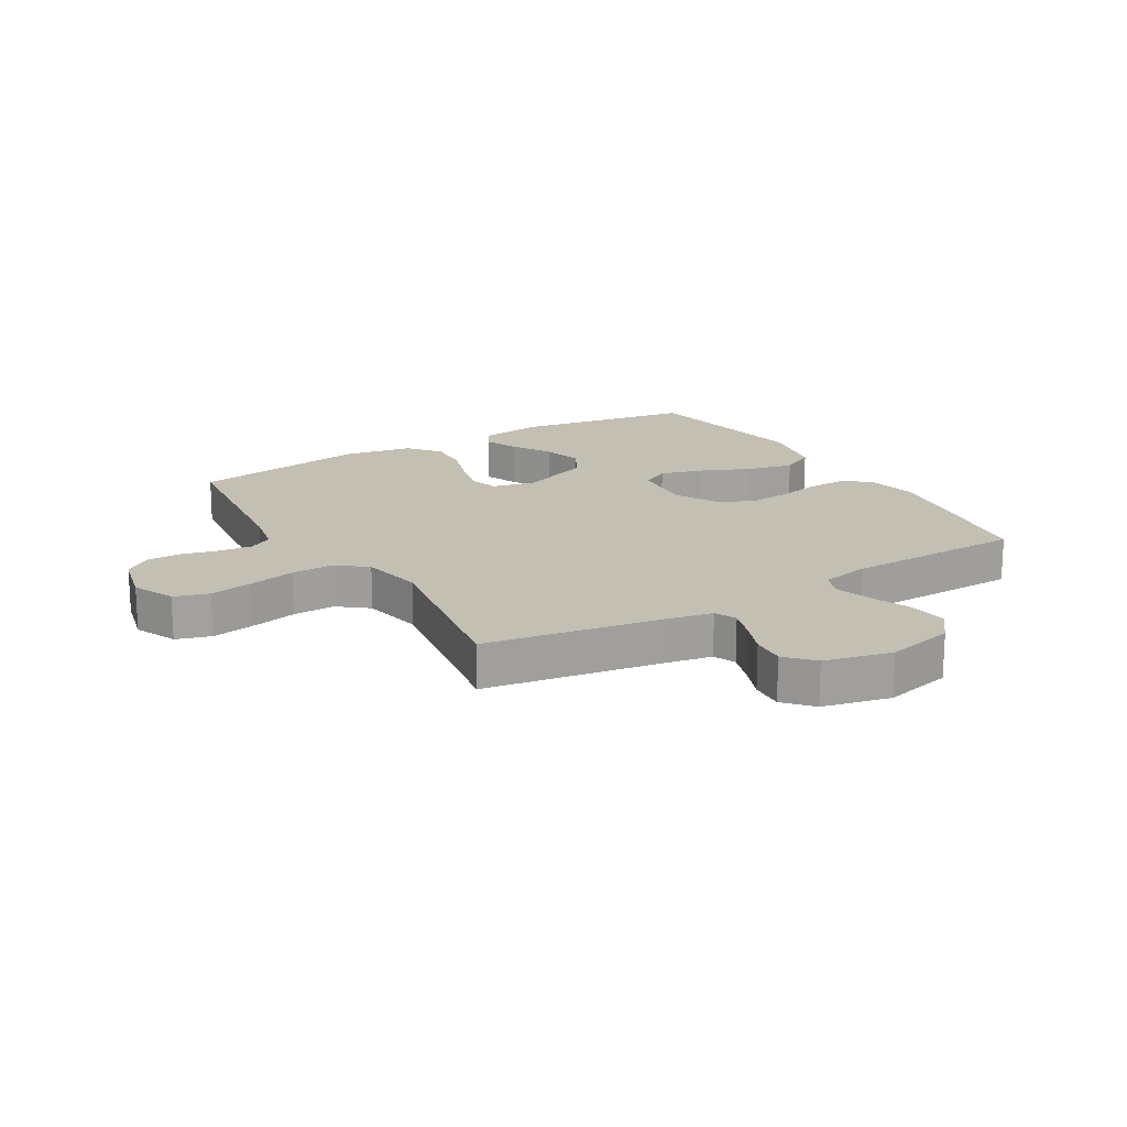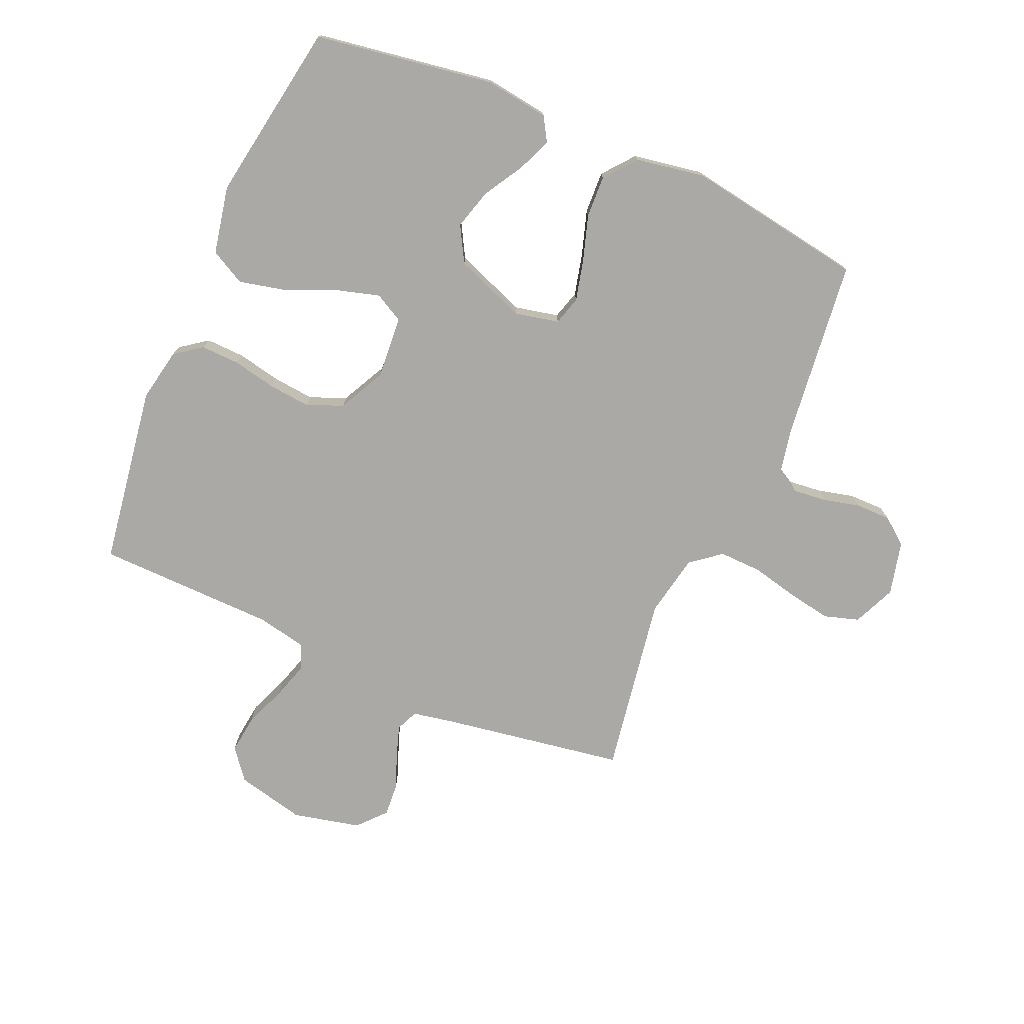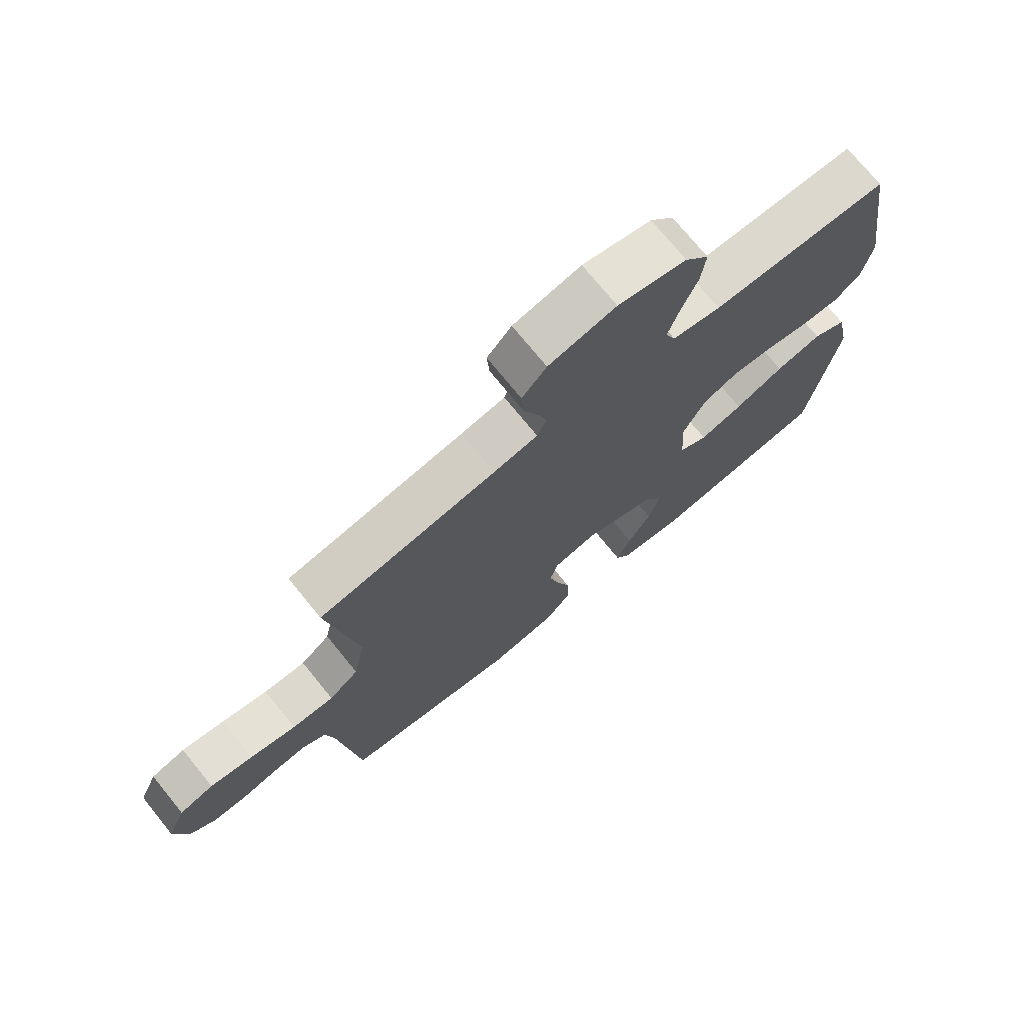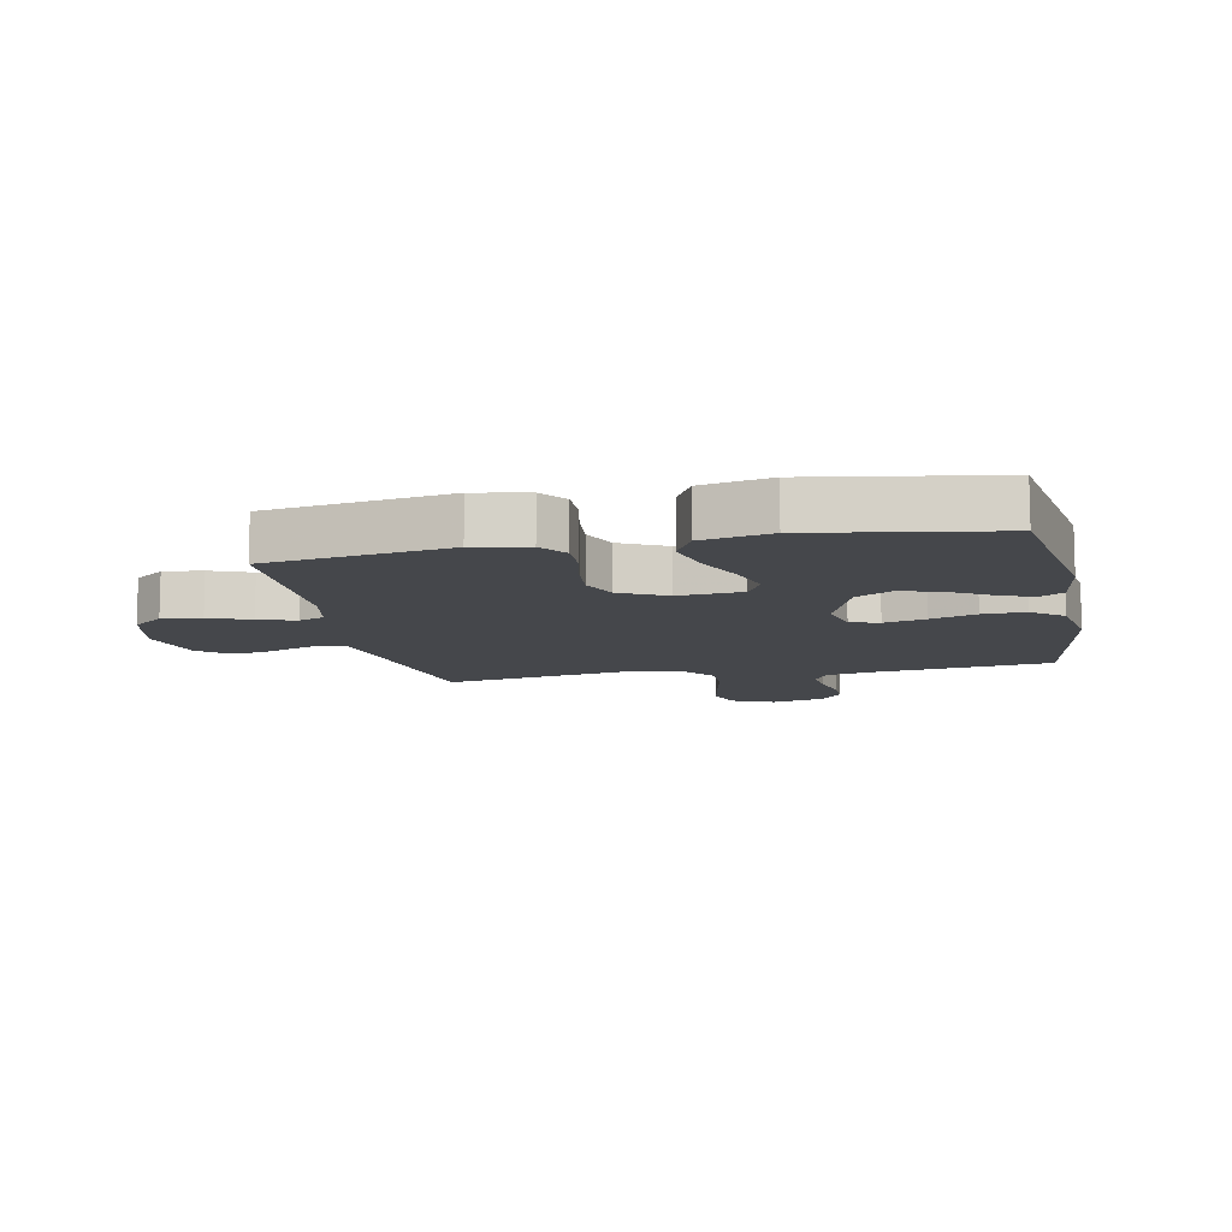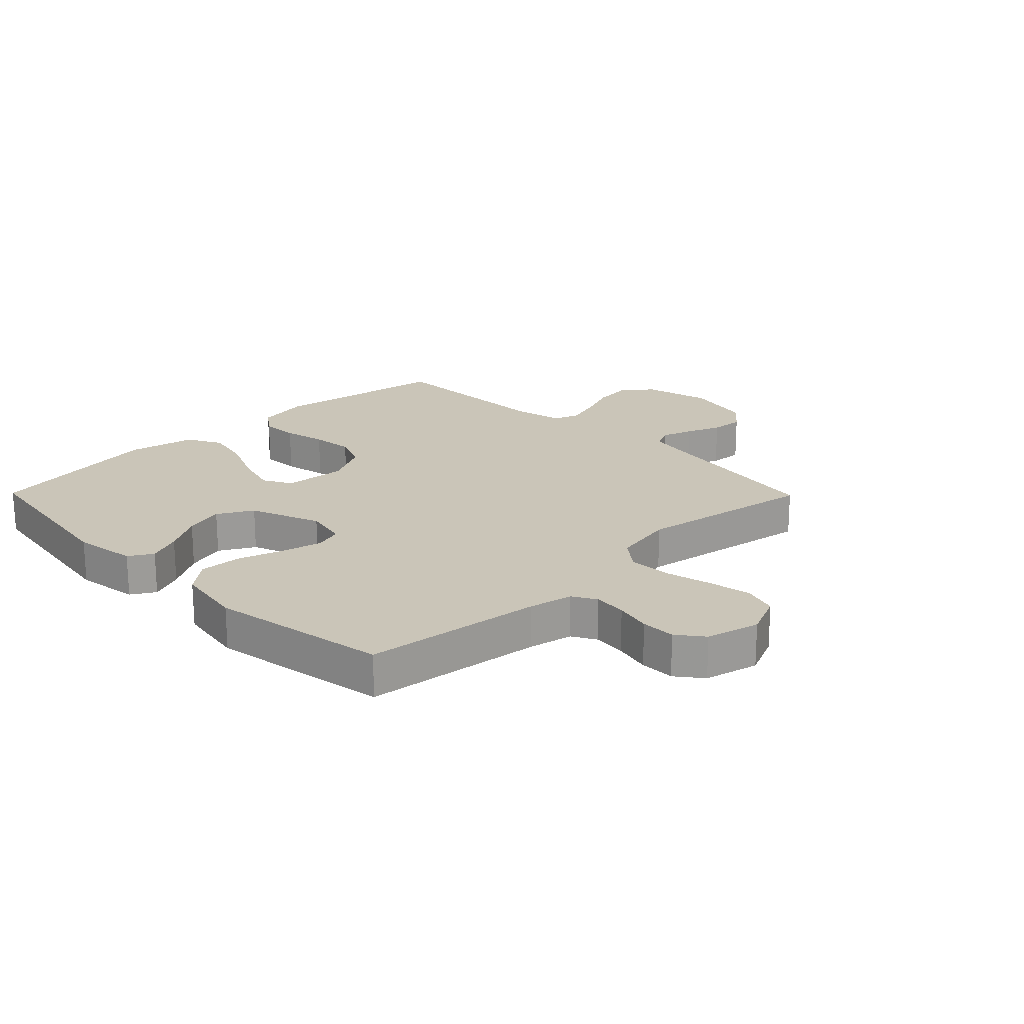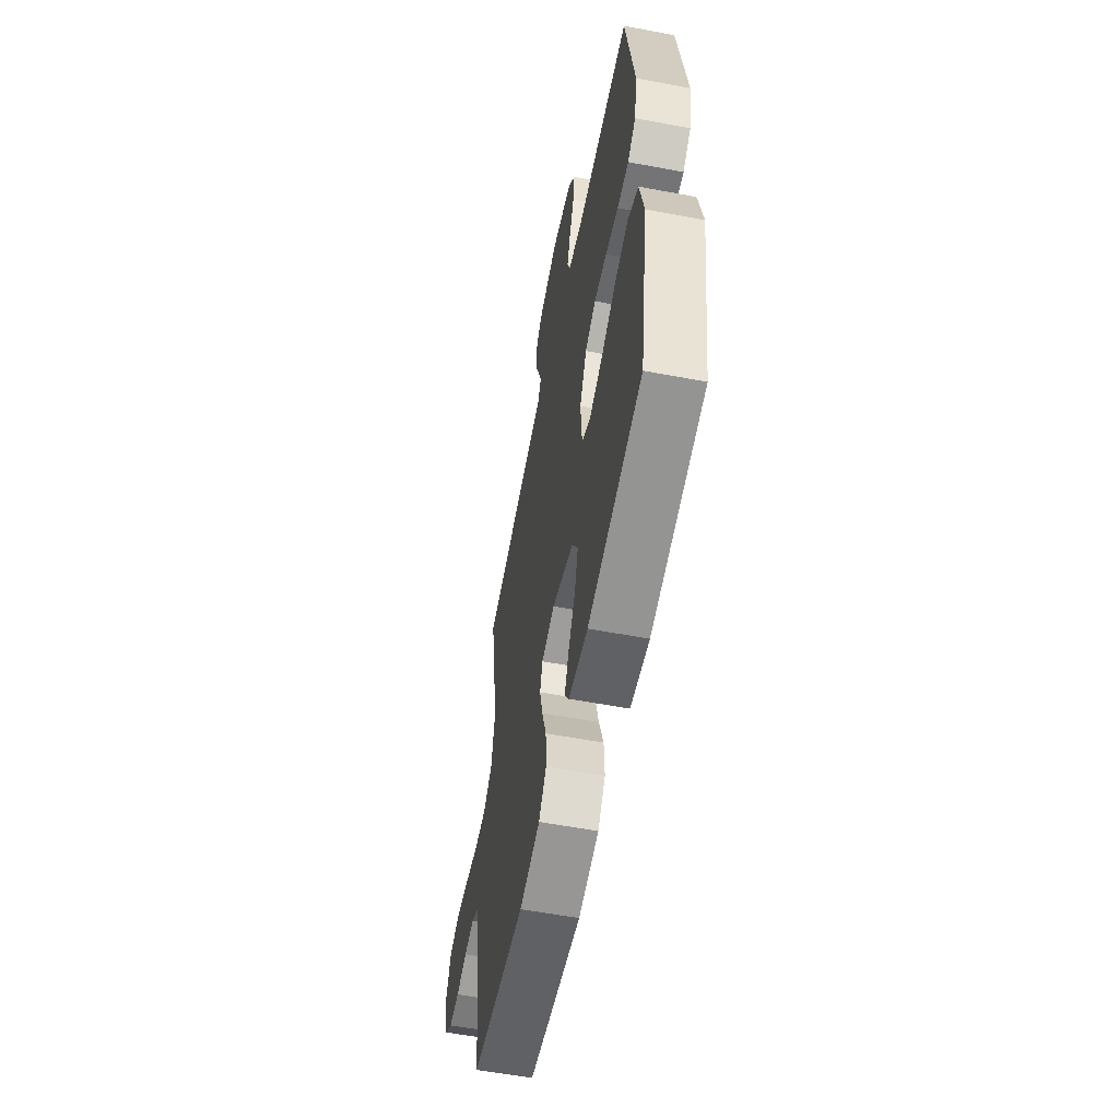
<metadata>
{"format":"obj","ext":"obj","renderer":"f3d","projection":"perspective","resolution":1024,"background":"white","views":[{"elev":17.9,"azim":-30.8,"up":"+Y"},{"elev":-75.4,"azim":156.5,"up":"+Y"},{"elev":73.4,"azim":-39.1,"up":"+Z"},{"elev":-10.5,"azim":101.5,"up":"+Y"},{"elev":20.4,"azim":-134.5,"up":"+Y"},{"elev":-58.1,"azim":79.0,"up":"+Z"}]}
</metadata>
<code>
v 0.5 0.07 -0.5
v 0.2 0.07 -0.547
v 0.094 0.07 -0.532
v 0.07 0.07 -0.492
v 0.094 0.07 -0.435
v 0.133 0.07 -0.369
v 0.152 0.07 -0.302
v 0.119 0.07 -0.243
v 0 0.07 -0.198
v -0.073 0.07 -0.214
v -0.087 0.07 -0.262
v -0.07 0.07 -0.331
v -0.046 0.07 -0.406
v -0.043 0.07 -0.476
v -0.085 0.07 -0.528
v -0.2 0.07 -0.548
v -0.5 0.07 -0.5
v -0.535 0.07 -0.2
v -0.55 0.07 -0.126
v -0.59 0.07 -0.103
v -0.646 0.07 -0.109
v -0.707 0.07 -0.124
v -0.765 0.07 -0.124
v -0.809 0.07 -0.09
v -0.831 0.07 0
v -0.8 0.07 0.071
v -0.742 0.07 0.089
v -0.669 0.07 0.076
v -0.591 0.07 0.058
v -0.52 0.07 0.056
v -0.47 0.07 0.096
v -0.45 0.07 0.2
v -0.5 0.07 0.5
v -0.2 0.07 0.549
v -0.126 0.07 0.563
v -0.11 0.07 0.6
v -0.127 0.07 0.652
v -0.15 0.07 0.71
v -0.154 0.07 0.766
v -0.113 0.07 0.812
v 0 0.07 0.838
v 0.115 0.07 0.811
v 0.155 0.07 0.76
v 0.147 0.07 0.695
v 0.12 0.07 0.627
v 0.101 0.07 0.566
v 0.118 0.07 0.523
v 0.2 0.07 0.506
v 0.5 0.07 0.5
v 0.546 0.07 0.2
v 0.529 0.07 0.111
v 0.484 0.07 0.078
v 0.42 0.07 0.08
v 0.348 0.07 0.095
v 0.277 0.07 0.102
v 0.217 0.07 0.077
v 0.178 0.07 0
v 0.186 0.07 -0.105
v 0.234 0.07 -0.131
v 0.307 0.07 -0.11
v 0.39 0.07 -0.074
v 0.468 0.07 -0.056
v 0.526 0.07 -0.087
v 0.549 0.07 -0.2
v 0.5 0 -0.5
v 0.2 0 -0.547
v 0.094 0 -0.532
v 0.07 0 -0.492
v 0.094 0 -0.435
v 0.133 0 -0.369
v 0.152 0 -0.302
v 0.119 0 -0.243
v 0 0 -0.198
v -0.073 0 -0.214
v -0.087 0 -0.262
v -0.07 0 -0.331
v -0.046 0 -0.406
v -0.043 0 -0.476
v -0.085 0 -0.528
v -0.2 0 -0.548
v -0.5 0 -0.5
v -0.535 0 -0.2
v -0.55 0 -0.126
v -0.59 0 -0.103
v -0.646 0 -0.109
v -0.707 0 -0.124
v -0.765 0 -0.124
v -0.809 0 -0.09
v -0.831 0 0
v -0.8 0 0.071
v -0.742 0 0.089
v -0.669 0 0.076
v -0.591 0 0.058
v -0.52 0 0.056
v -0.47 0 0.096
v -0.45 0 0.2
v -0.5 0 0.5
v -0.2 0 0.549
v -0.126 0 0.563
v -0.11 0 0.6
v -0.127 0 0.652
v -0.15 0 0.71
v -0.154 0 0.766
v -0.113 0 0.812
v 0 0 0.838
v 0.115 0 0.811
v 0.155 0 0.76
v 0.147 0 0.695
v 0.12 0 0.627
v 0.101 0 0.566
v 0.118 0 0.523
v 0.2 0 0.506
v 0.5 0 0.5
v 0.546 0 0.2
v 0.529 0 0.111
v 0.484 0 0.078
v 0.42 0 0.08
v 0.348 0 0.095
v 0.277 0 0.102
v 0.217 0 0.077
v 0.178 0 0
v 0.186 0 -0.105
v 0.234 0 -0.131
v 0.307 0 -0.11
v 0.39 0 -0.074
v 0.468 0 -0.056
v 0.526 0 -0.087
v 0.549 0 -0.2
f 4 5 6
f 3 4 6
f 2 3 6
f 1 2 6
f 64 1 6
f 63 64 6
f 62 63 6
f 61 62 6
f 60 61 6
f 59 60 6 7
f 58 59 7 8
f 57 58 8 9
f 56 57 9 10
f 52 53 54
f 51 52 54
f 50 51 54
f 49 50 54
f 48 49 54
f 47 48 54 55
f 46 47 55 56
f 43 44 45
f 42 43 45
f 41 42 45
f 40 41 45
f 39 40 45
f 38 39 45
f 37 38 45
f 36 37 45 46
f 46 56 10
f 36 46 10
f 35 36 10
f 32 33 34
f 35 10 11
f 34 35 11
f 32 34 11
f 31 32 11
f 27 28 29
f 26 27 29
f 25 26 29
f 24 25 29
f 23 24 29
f 22 23 29
f 21 22 29
f 20 21 29 30
f 31 11 12
f 30 31 12
f 20 30 12
f 19 20 12
f 16 17 18
f 16 18 19
f 15 16 19
f 14 15 19
f 13 14 19
f 12 13 19
f 70 69 68
f 70 68 67
f 70 67 66
f 70 66 65
f 70 65 128
f 70 128 127
f 70 127 126
f 70 126 125
f 70 125 124
f 71 70 124 123
f 72 71 123 122
f 73 72 122 121
f 74 73 121 120
f 118 117 116
f 118 116 115
f 118 115 114
f 118 114 113
f 118 113 112
f 119 118 112 111
f 120 119 111 110
f 109 108 107
f 109 107 106
f 109 106 105
f 109 105 104
f 109 104 103
f 109 103 102
f 109 102 101
f 110 109 101 100
f 74 120 110
f 74 110 100
f 74 100 99
f 98 97 96
f 75 74 99
f 75 99 98
f 75 98 96
f 75 96 95
f 93 92 91
f 93 91 90
f 93 90 89
f 93 89 88
f 93 88 87
f 93 87 86
f 93 86 85
f 94 93 85 84
f 76 75 95
f 76 95 94
f 76 94 84
f 76 84 83
f 82 81 80
f 83 82 80
f 83 80 79
f 83 79 78
f 83 78 77
f 83 77 76
f 1 65 66 2
f 2 66 67 3
f 3 67 68 4
f 4 68 69 5
f 5 69 70 6
f 6 70 71 7
f 7 71 72 8
f 8 72 73 9
f 9 73 74 10
f 10 74 75 11
f 11 75 76 12
f 12 76 77 13
f 13 77 78 14
f 14 78 79 15
f 15 79 80 16
f 16 80 81 17
f 17 81 82 18
f 18 82 83 19
f 19 83 84 20
f 20 84 85 21
f 21 85 86 22
f 22 86 87 23
f 23 87 88 24
f 24 88 89 25
f 25 89 90 26
f 26 90 91 27
f 27 91 92 28
f 28 92 93 29
f 29 93 94 30
f 30 94 95 31
f 31 95 96 32
f 32 96 97 33
f 33 97 98 34
f 34 98 99 35
f 35 99 100 36
f 36 100 101 37
f 37 101 102 38
f 38 102 103 39
f 39 103 104 40
f 40 104 105 41
f 41 105 106 42
f 42 106 107 43
f 43 107 108 44
f 44 108 109 45
f 45 109 110 46
f 46 110 111 47
f 47 111 112 48
f 48 112 113 49
f 49 113 114 50
f 50 114 115 51
f 51 115 116 52
f 52 116 117 53
f 53 117 118 54
f 54 118 119 55
f 55 119 120 56
f 56 120 121 57
f 57 121 122 58
f 58 122 123 59
f 59 123 124 60
f 60 124 125 61
f 61 125 126 62
f 62 126 127 63
f 63 127 128 64
f 64 128 65 1

</code>
